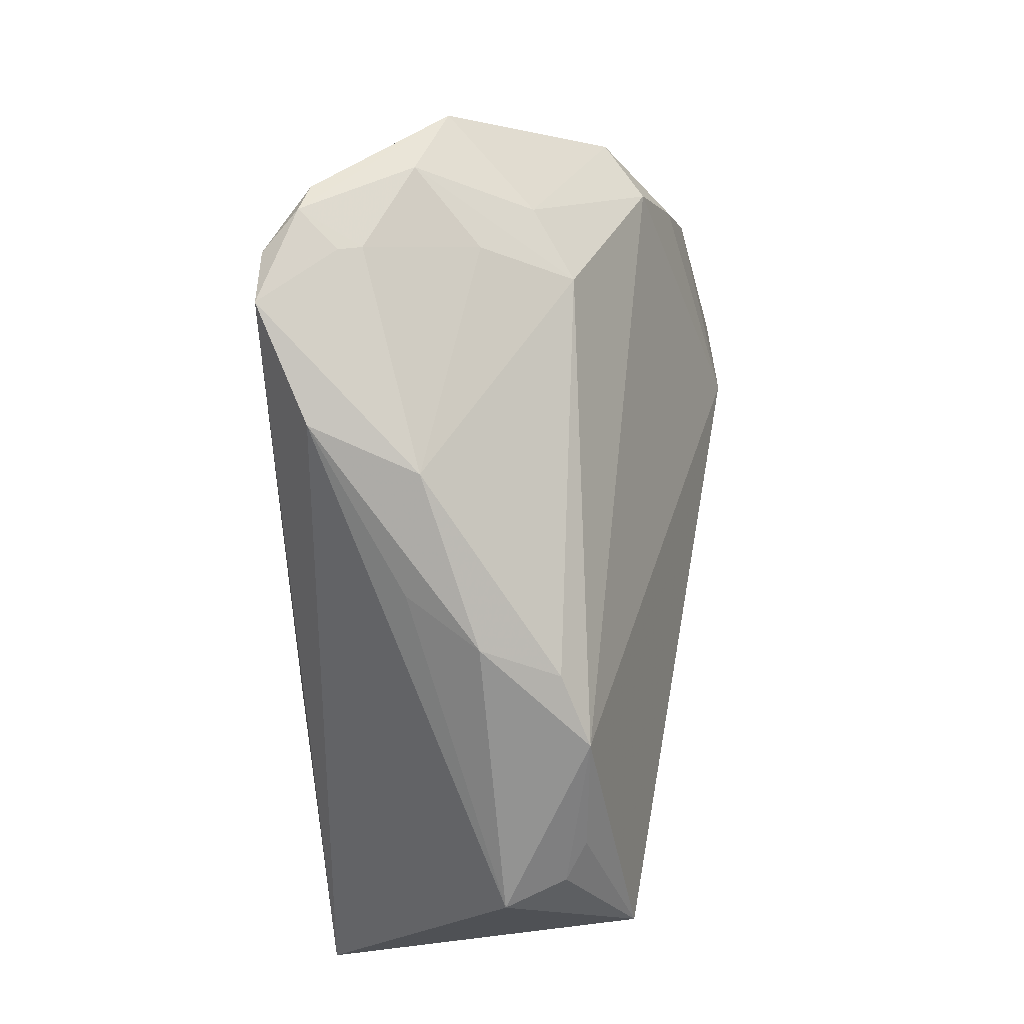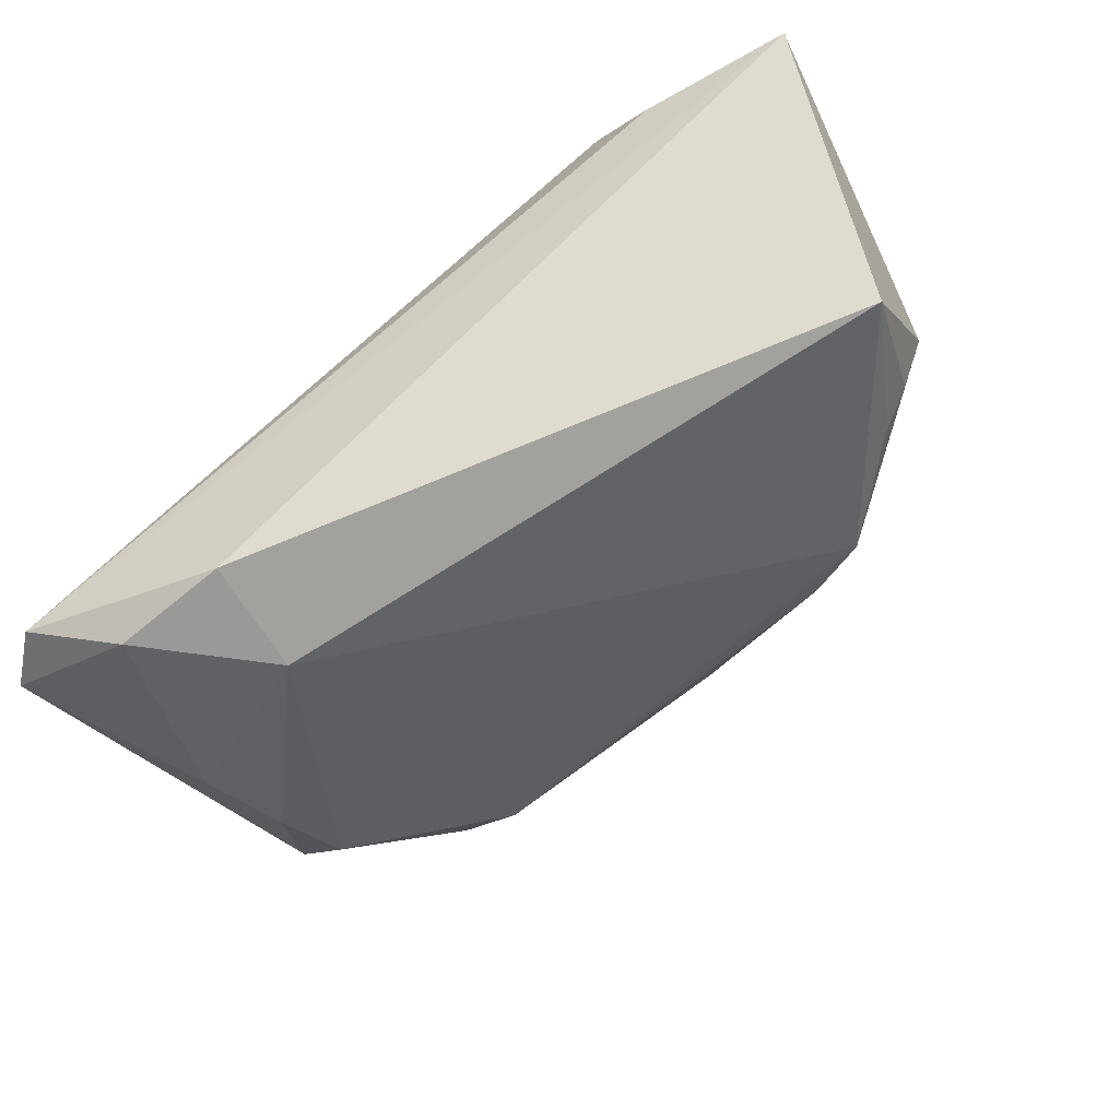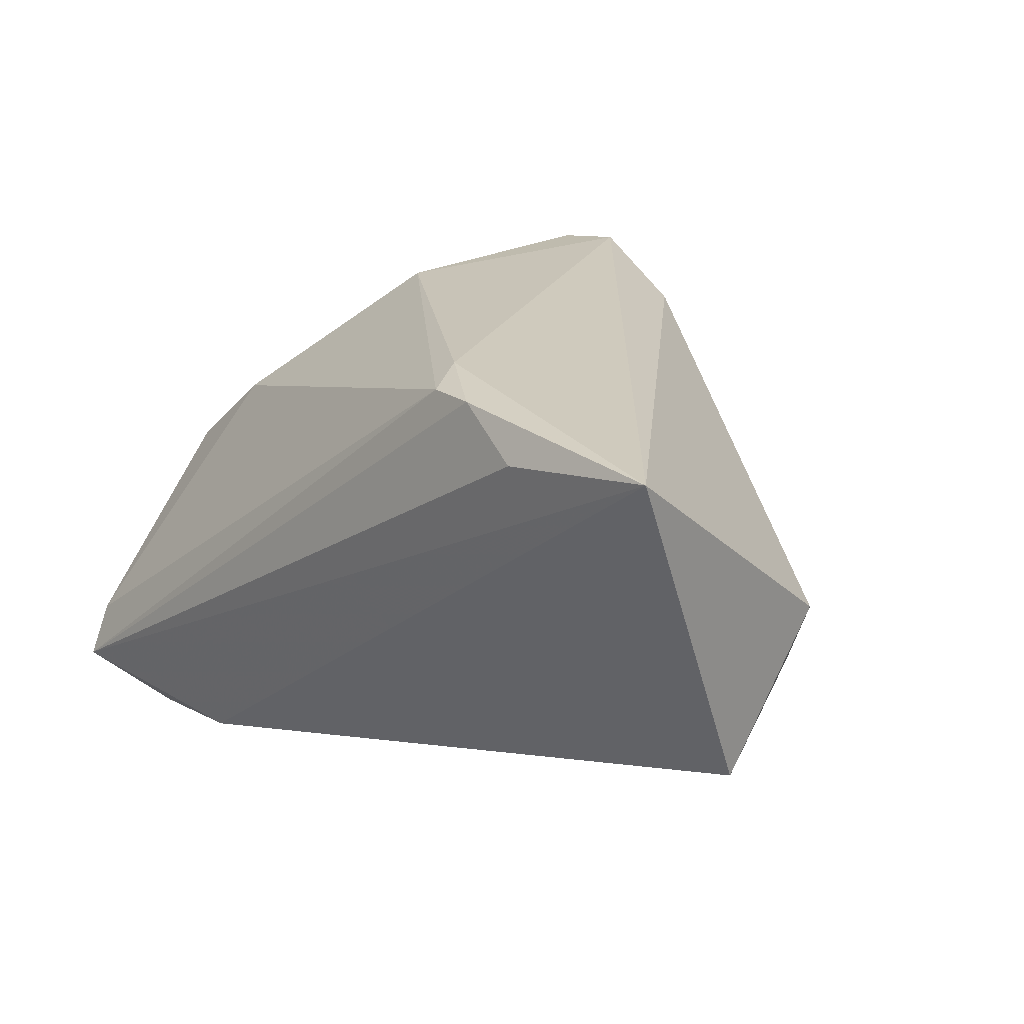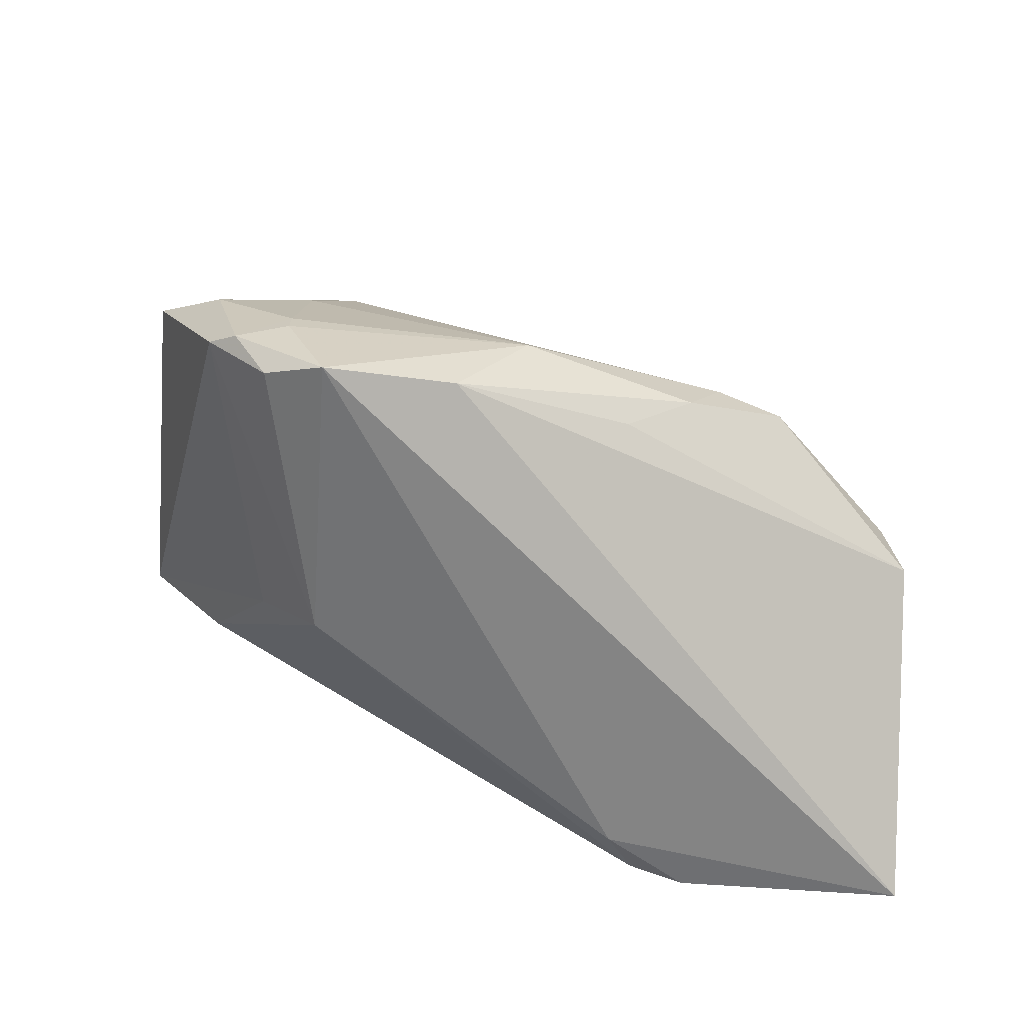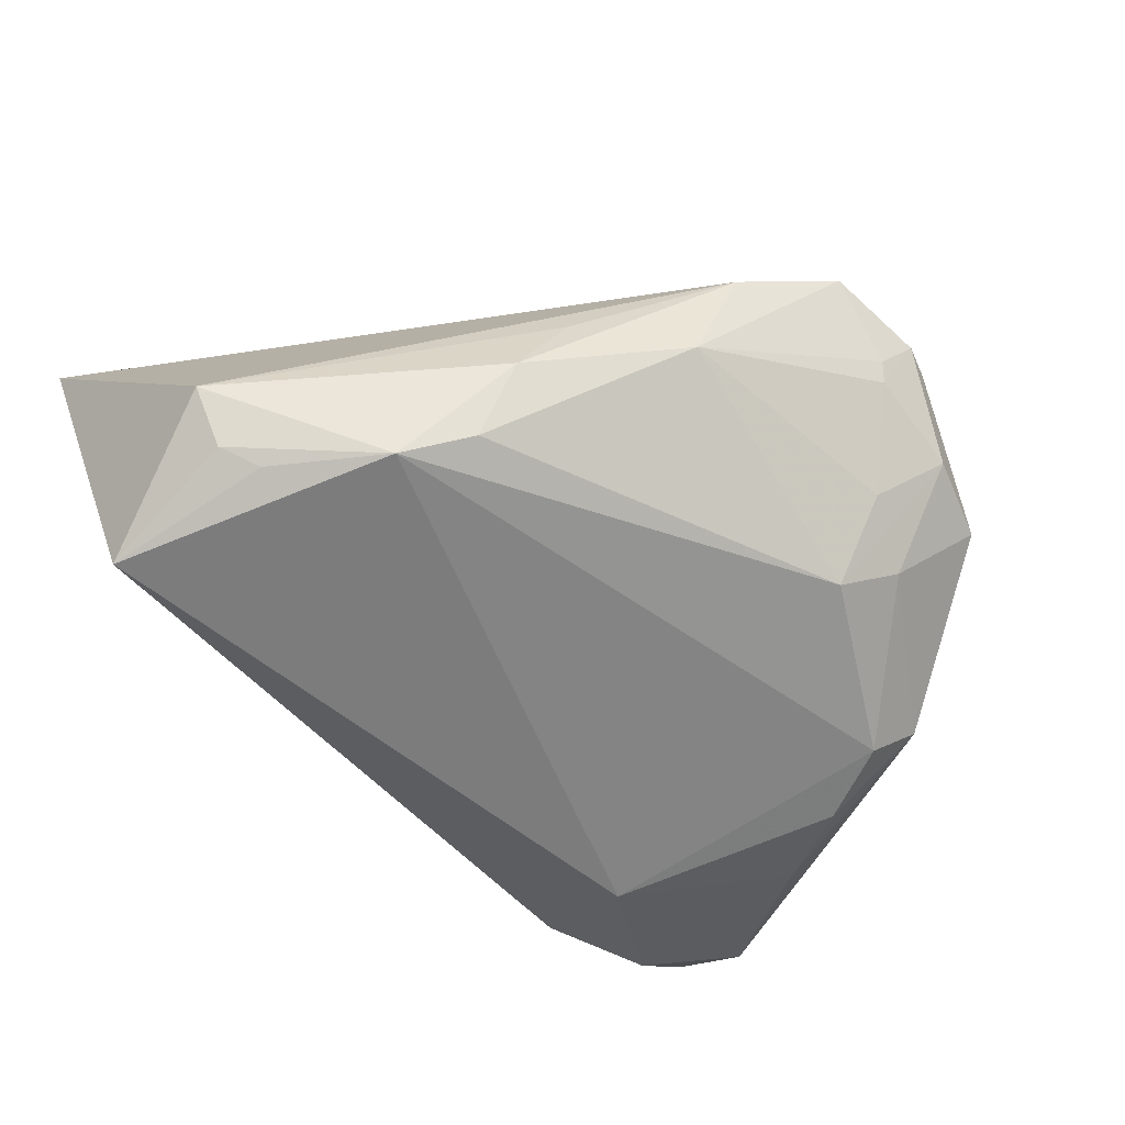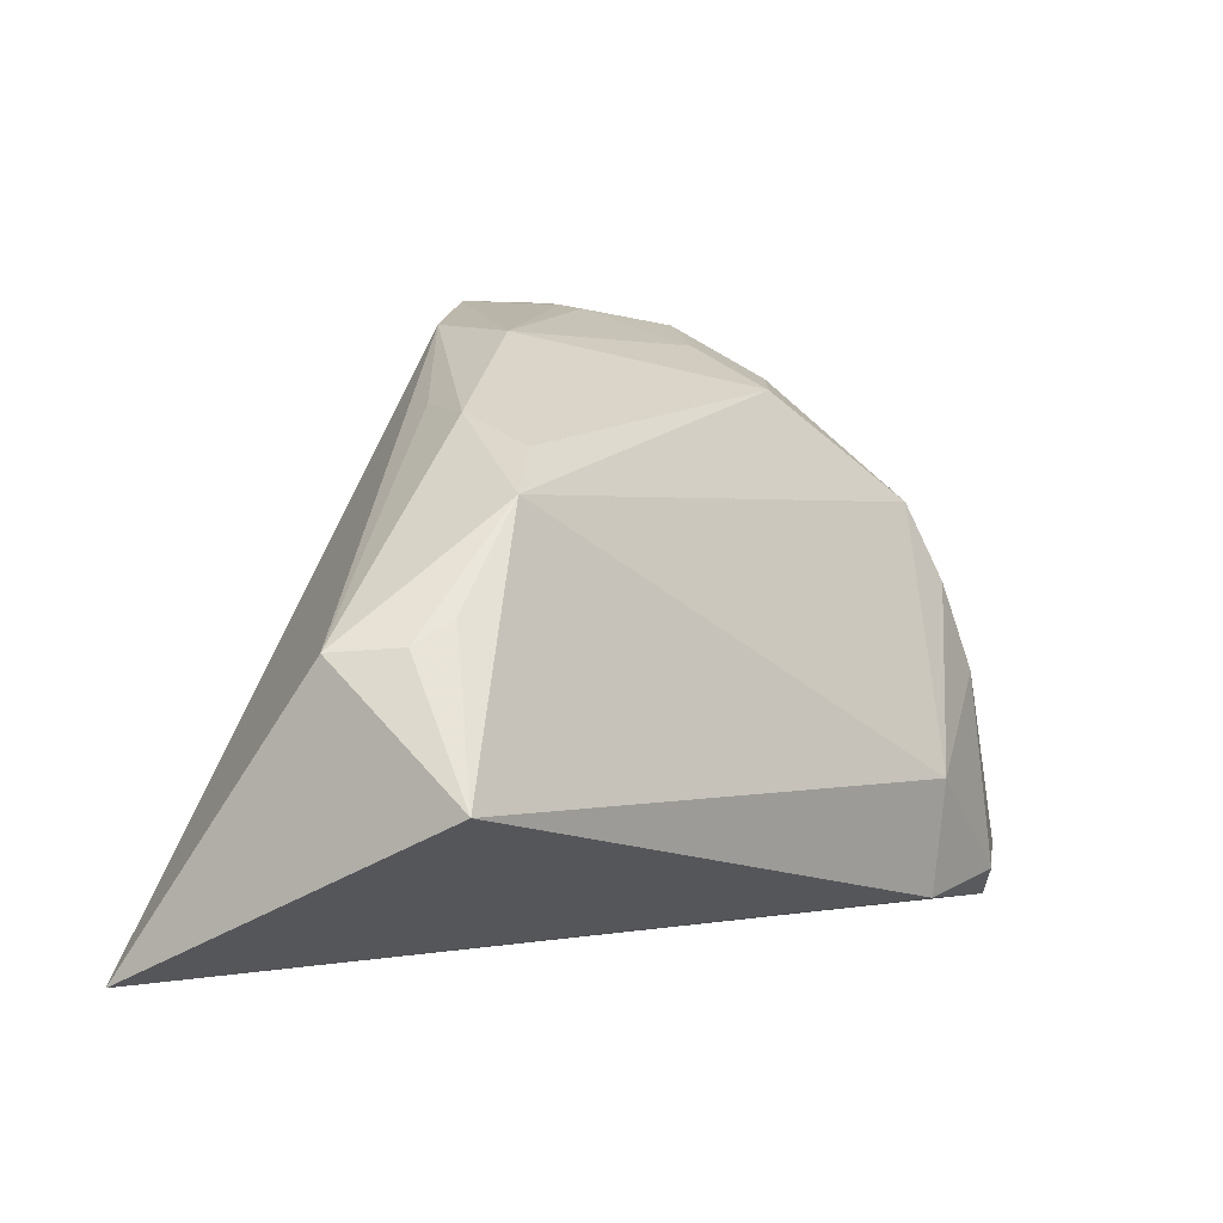
<metadata>
{"format":"obj","ext":"obj","renderer":"f3d","projection":"perspective","resolution":1024,"background":"white","views":[{"elev":74.0,"azim":89.2,"up":"+Y"},{"elev":-60.4,"azim":32.5,"up":"+Z"},{"elev":19.6,"azim":45.1,"up":"+Z"},{"elev":32.6,"azim":11.3,"up":"+Y"},{"elev":-38.2,"azim":142.1,"up":"+Z"},{"elev":3.1,"azim":120.2,"up":"+Y"}]}
</metadata>
<code>
v -0.02021 0.03075 -0.01062
v -0.02119 -0.02748 -0.03125
v 0.03045 -0.02926 0.02623
v 0.05748 -0.02956 0.02299
v 0.02111 -0.02229 0.02762
v -0.03734 0.01756 -0.02055
v -0.04174 -0.002946 -0.02738
v -0.03508 -0.008513 0.01058
v -0.02491 0.003341 0.02054
v -0.02038 0.04025 0.02709
v -0.03905 0.007917 -0.02474
v 0.006736 0.03687 0.008333
v 0.04668 0.007432 -0.01141
v -0.02005 0.04164 0.01792
v 0.02858 0.02372 -0.008204
v -0.0288 0.04039 0.02134
v 0.03871 -0.03094 0.02101
v -0.02053 0.04109 0.01498
v 0.02378 -0.02773 0.02599
v -0.02506 0.04228 0.02265
v -0.04652 -0.03094 -0.02726
v -0.05233 -0.0251 -0.02616
v -0.03539 -0.02587 -0.03278
v -0.03166 0.03943 0.008785
v 0.05434 0.004132 -0.001091
v -0.04417 0.01845 -0.01567
v 0.0009463 0.03825 0.02163
v 0.03634 0.01895 -0.01175
v -0.02131 -0.01363 -0.03281
v 0.01949 0.02854 0.01043
v -0.0408 0.03489 0.004741
v -0.01602 0.005819 0.02762
v -0.04756 -0.0274 -0.02145
v -0.02234 0.03628 0.0008894
v -0.01326 0.04205 0.02762
v -0.04665 -0.008681 0.0009965
v 0.02607 0.02734 0.00164
v -0.02898 0.03239 -0.005705
v 0.05095 0.004745 -0.008828
v 0.05468 -0.01024 -0.01818
f 2 40 4
f 4 40 25
f 36 31 22
f 31 36 16
f 40 2 29
f 2 23 29
f 22 31 26
f 7 23 22
f 22 26 7
f 7 29 23
f 1 15 28
f 28 6 1
f 28 29 6
f 40 29 28
f 28 13 40
f 28 37 25
f 15 37 28
f 38 24 1
f 31 24 38
f 1 6 38
f 38 26 31
f 6 26 38
f 33 36 22
f 10 32 35
f 10 16 32
f 32 16 9
f 9 16 36
f 4 35 5
f 5 3 4
f 35 32 5
f 32 19 5
f 19 3 5
f 25 37 30
f 11 26 6
f 11 7 26
f 6 29 11
f 29 7 11
f 39 28 25
f 13 28 39
f 39 25 40
f 40 13 39
f 1 24 34
f 24 18 34
f 12 37 15
f 12 34 18
f 12 15 1
f 1 34 12
f 20 18 24
f 20 24 31
f 31 16 20
f 20 10 35
f 16 10 20
f 21 3 19
f 19 33 21
f 21 2 4
f 21 23 2
f 22 23 21
f 21 33 22
f 36 33 8
f 8 33 19
f 32 9 8
f 8 9 36
f 8 19 32
f 35 12 14
f 14 12 18
f 14 20 35
f 18 20 14
f 27 12 35
f 27 35 4
f 27 30 37
f 37 12 27
f 4 25 27
f 25 30 27
f 4 3 17
f 17 21 4
f 3 21 17

</code>
